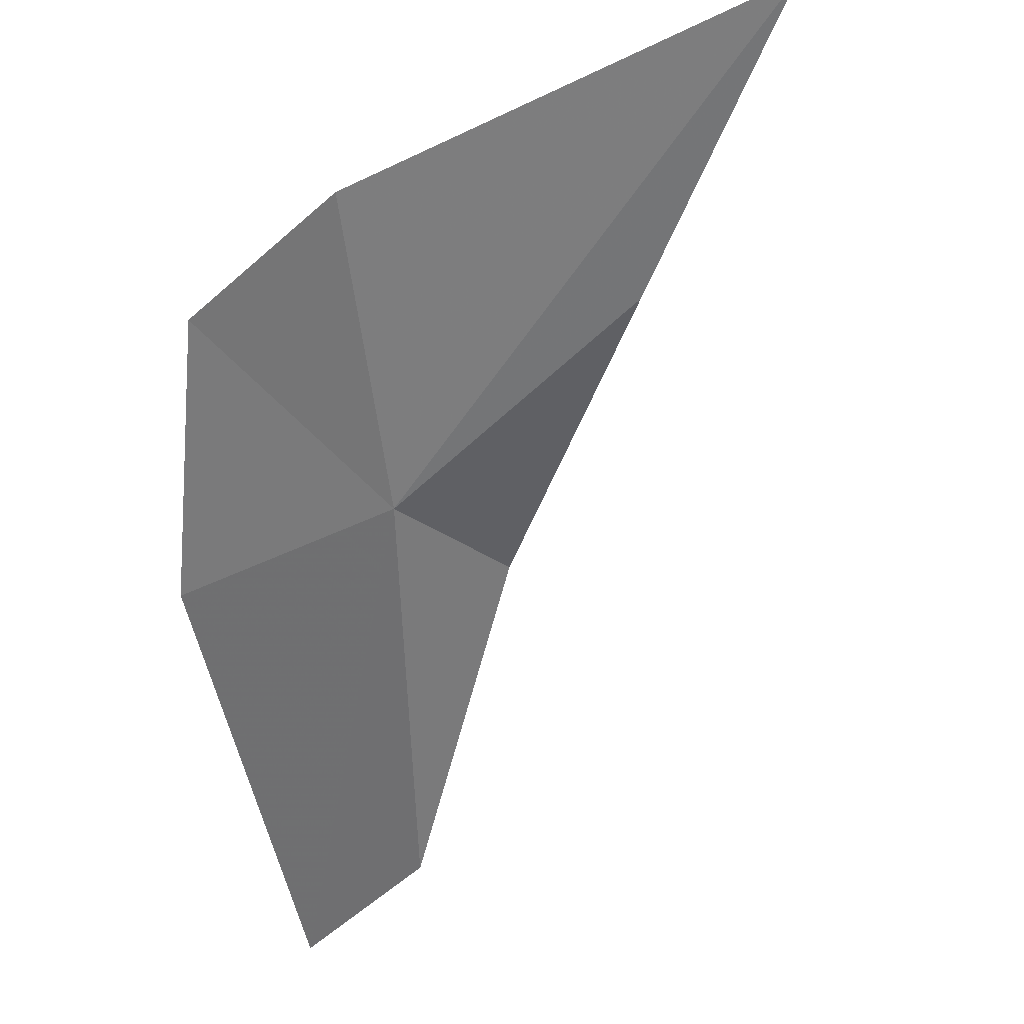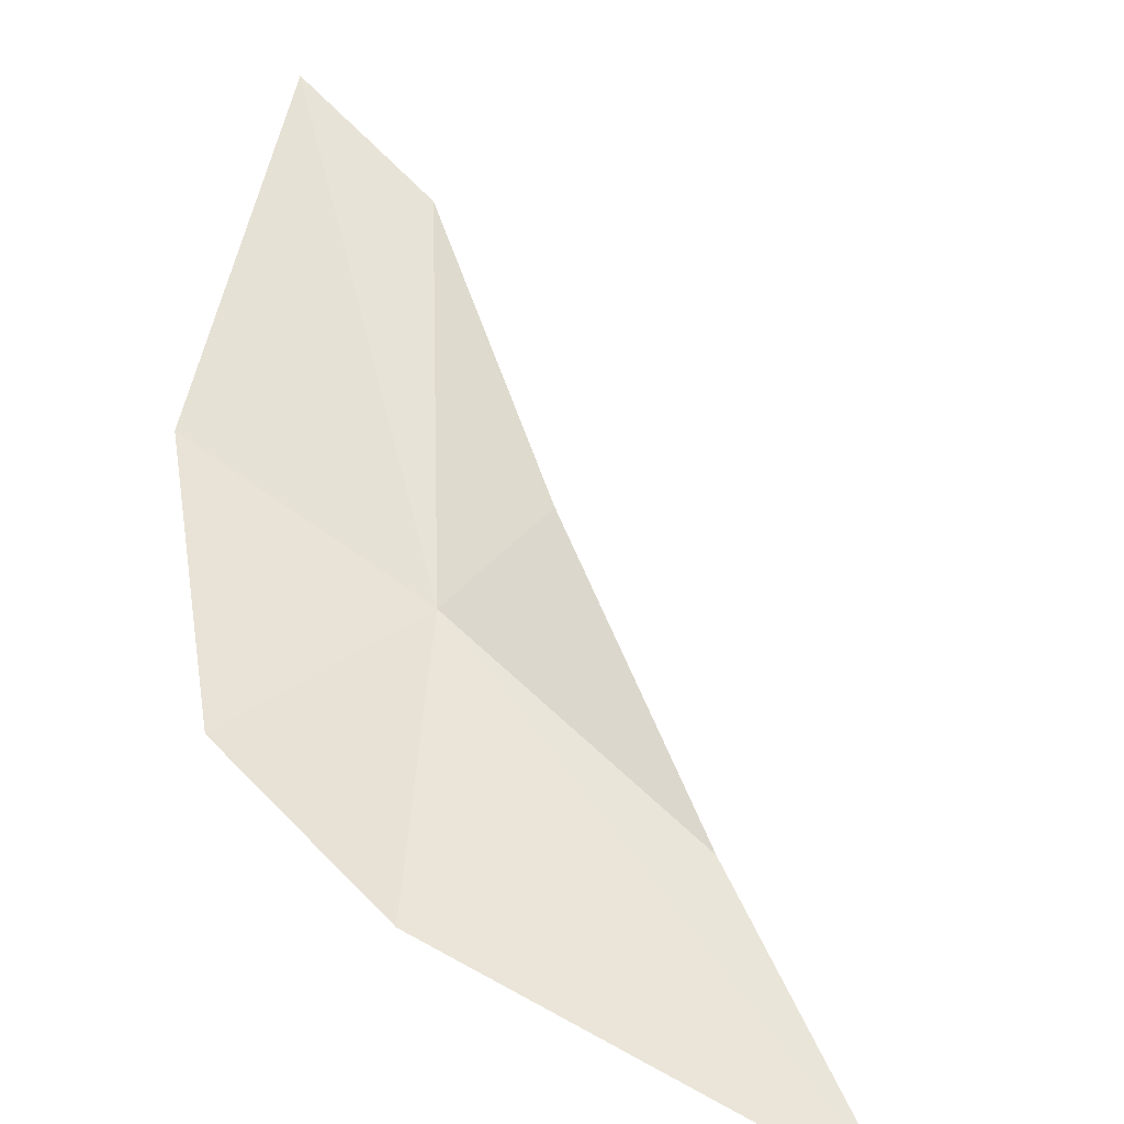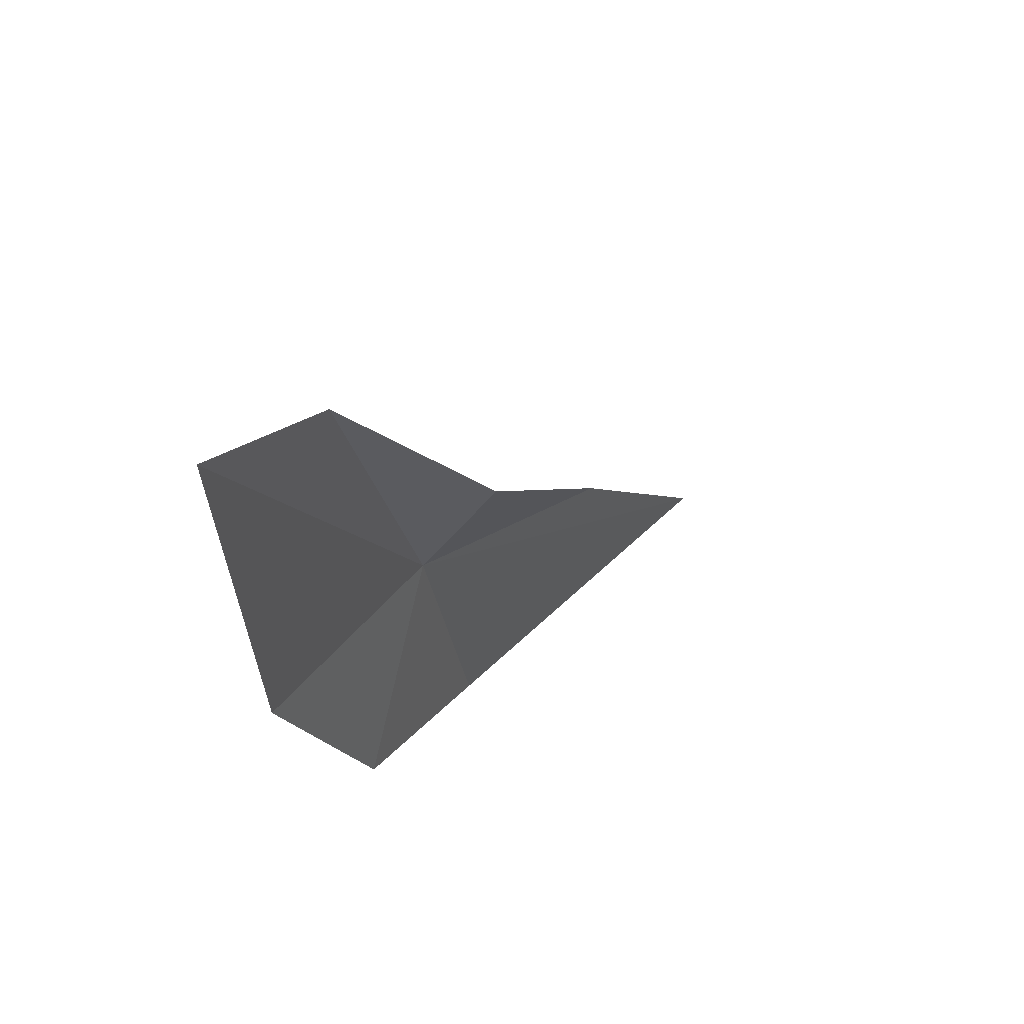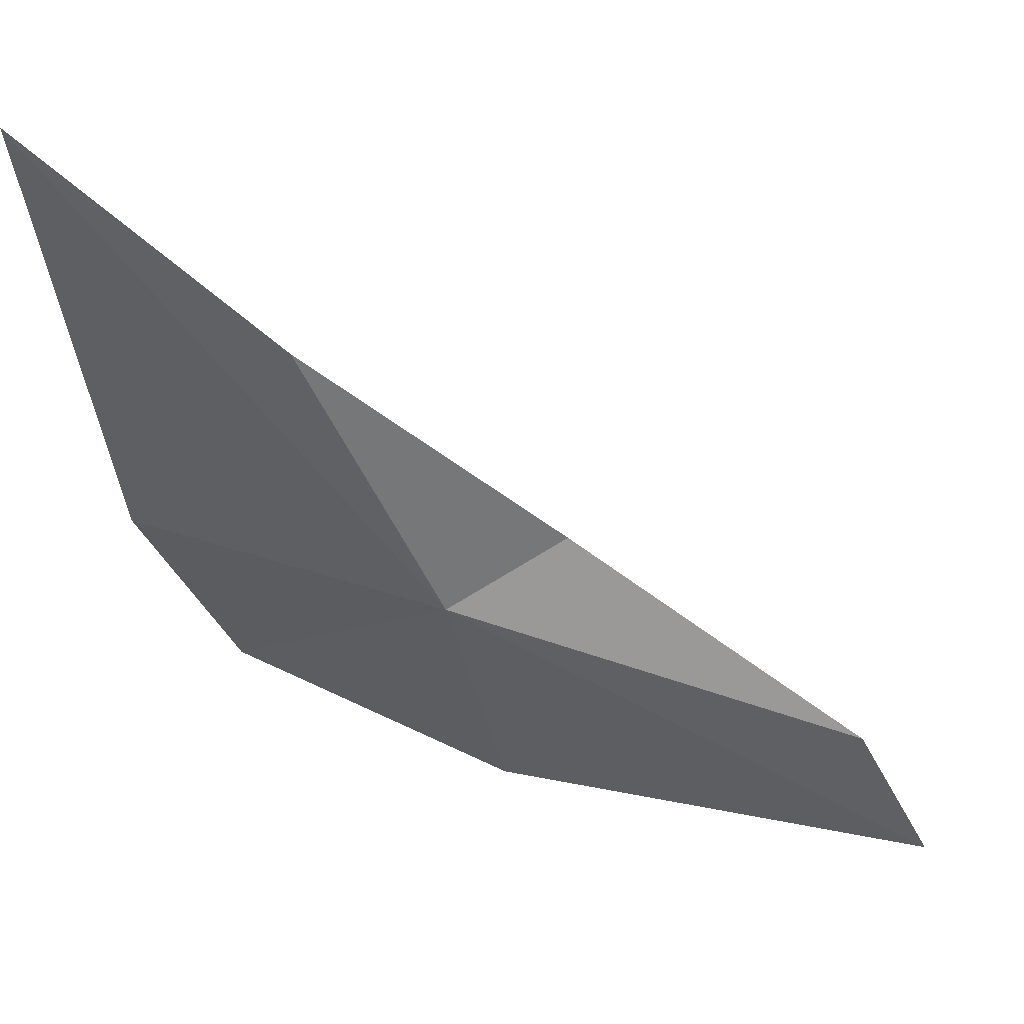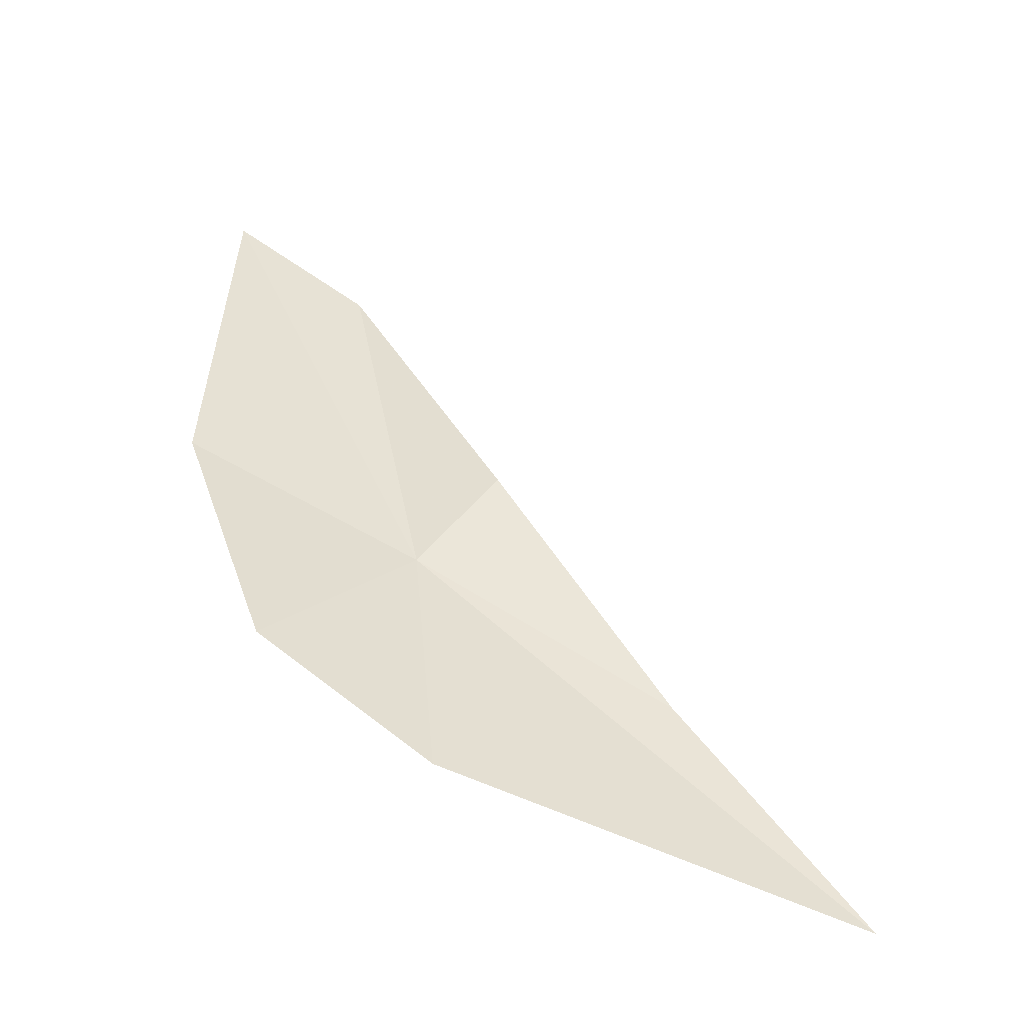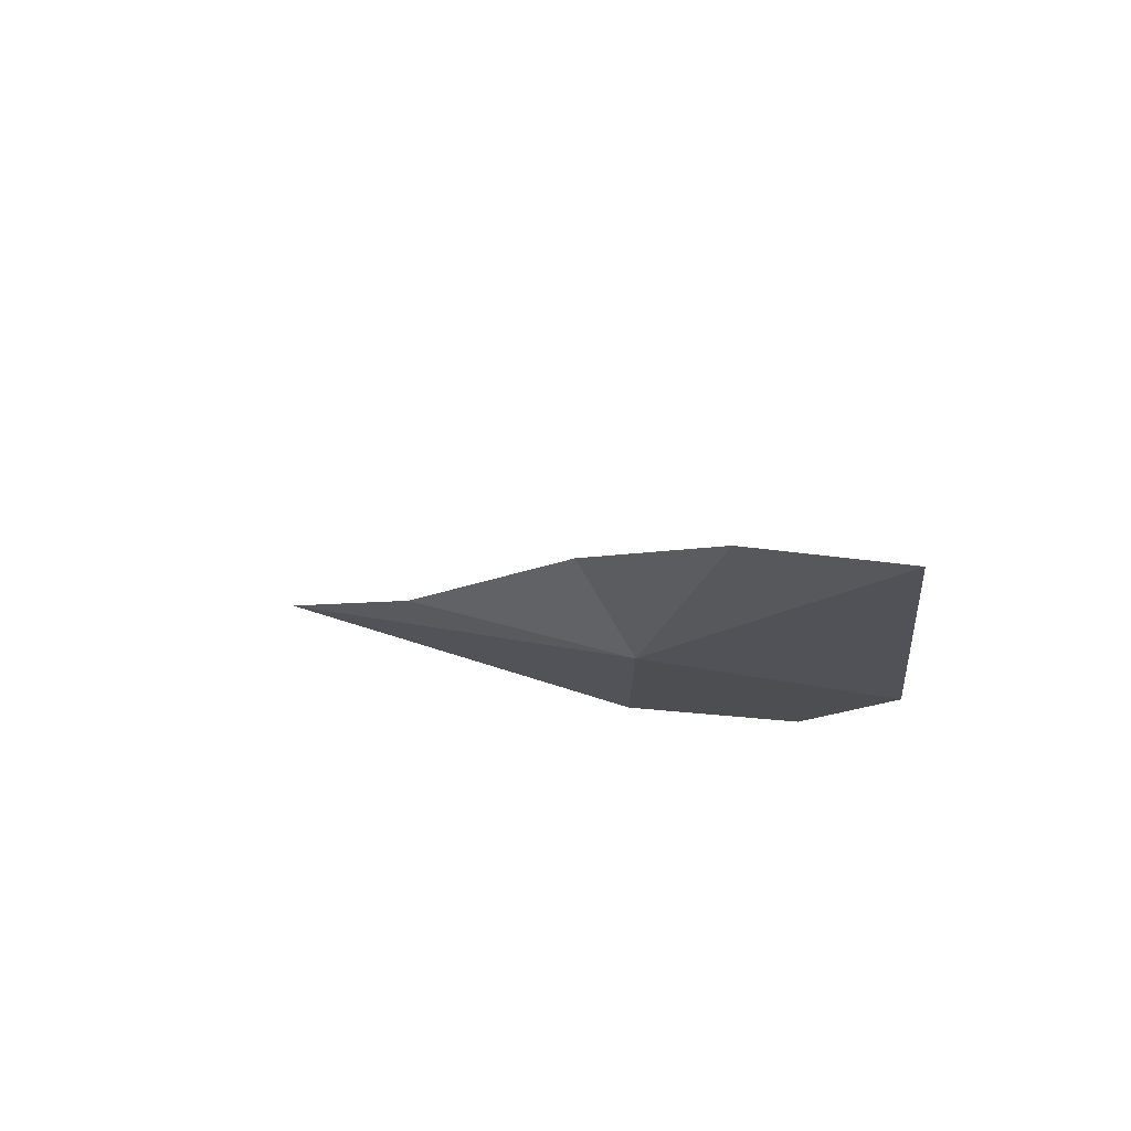
<metadata>
{"format":"obj","ext":"obj","renderer":"f3d","projection":"perspective","resolution":1024,"background":"white","views":[{"elev":-56.5,"azim":-167.0,"up":"+Y"},{"elev":61.5,"azim":-170.8,"up":"+Y"},{"elev":63.1,"azim":140.8,"up":"+Z"},{"elev":-56.5,"azim":-99.5,"up":"+Y"},{"elev":-44.6,"azim":178.0,"up":"+Z"},{"elev":68.8,"azim":33.2,"up":"+Z"}]}
</metadata>
<code>
v -0.2178 -0.2748 1.333
v -0.1302 -0.2218 1.225
v -0.2322 -0.2512 1.156
v -0.3728 -0.2885 1.23
v -0.4769 -0.294 1.079
v -0.2675 -0.262 1.393
v -0.1699 -0.2783 1.581
v -0.08441 -0.2633 1.642
v -0.07602 -0.233 1.39
f 1 3 2
f 1 4 5
f 1 6 4
f 1 7 6
f 1 5 3
f 1 8 7
f 1 9 8
f 1 2 9

</code>
